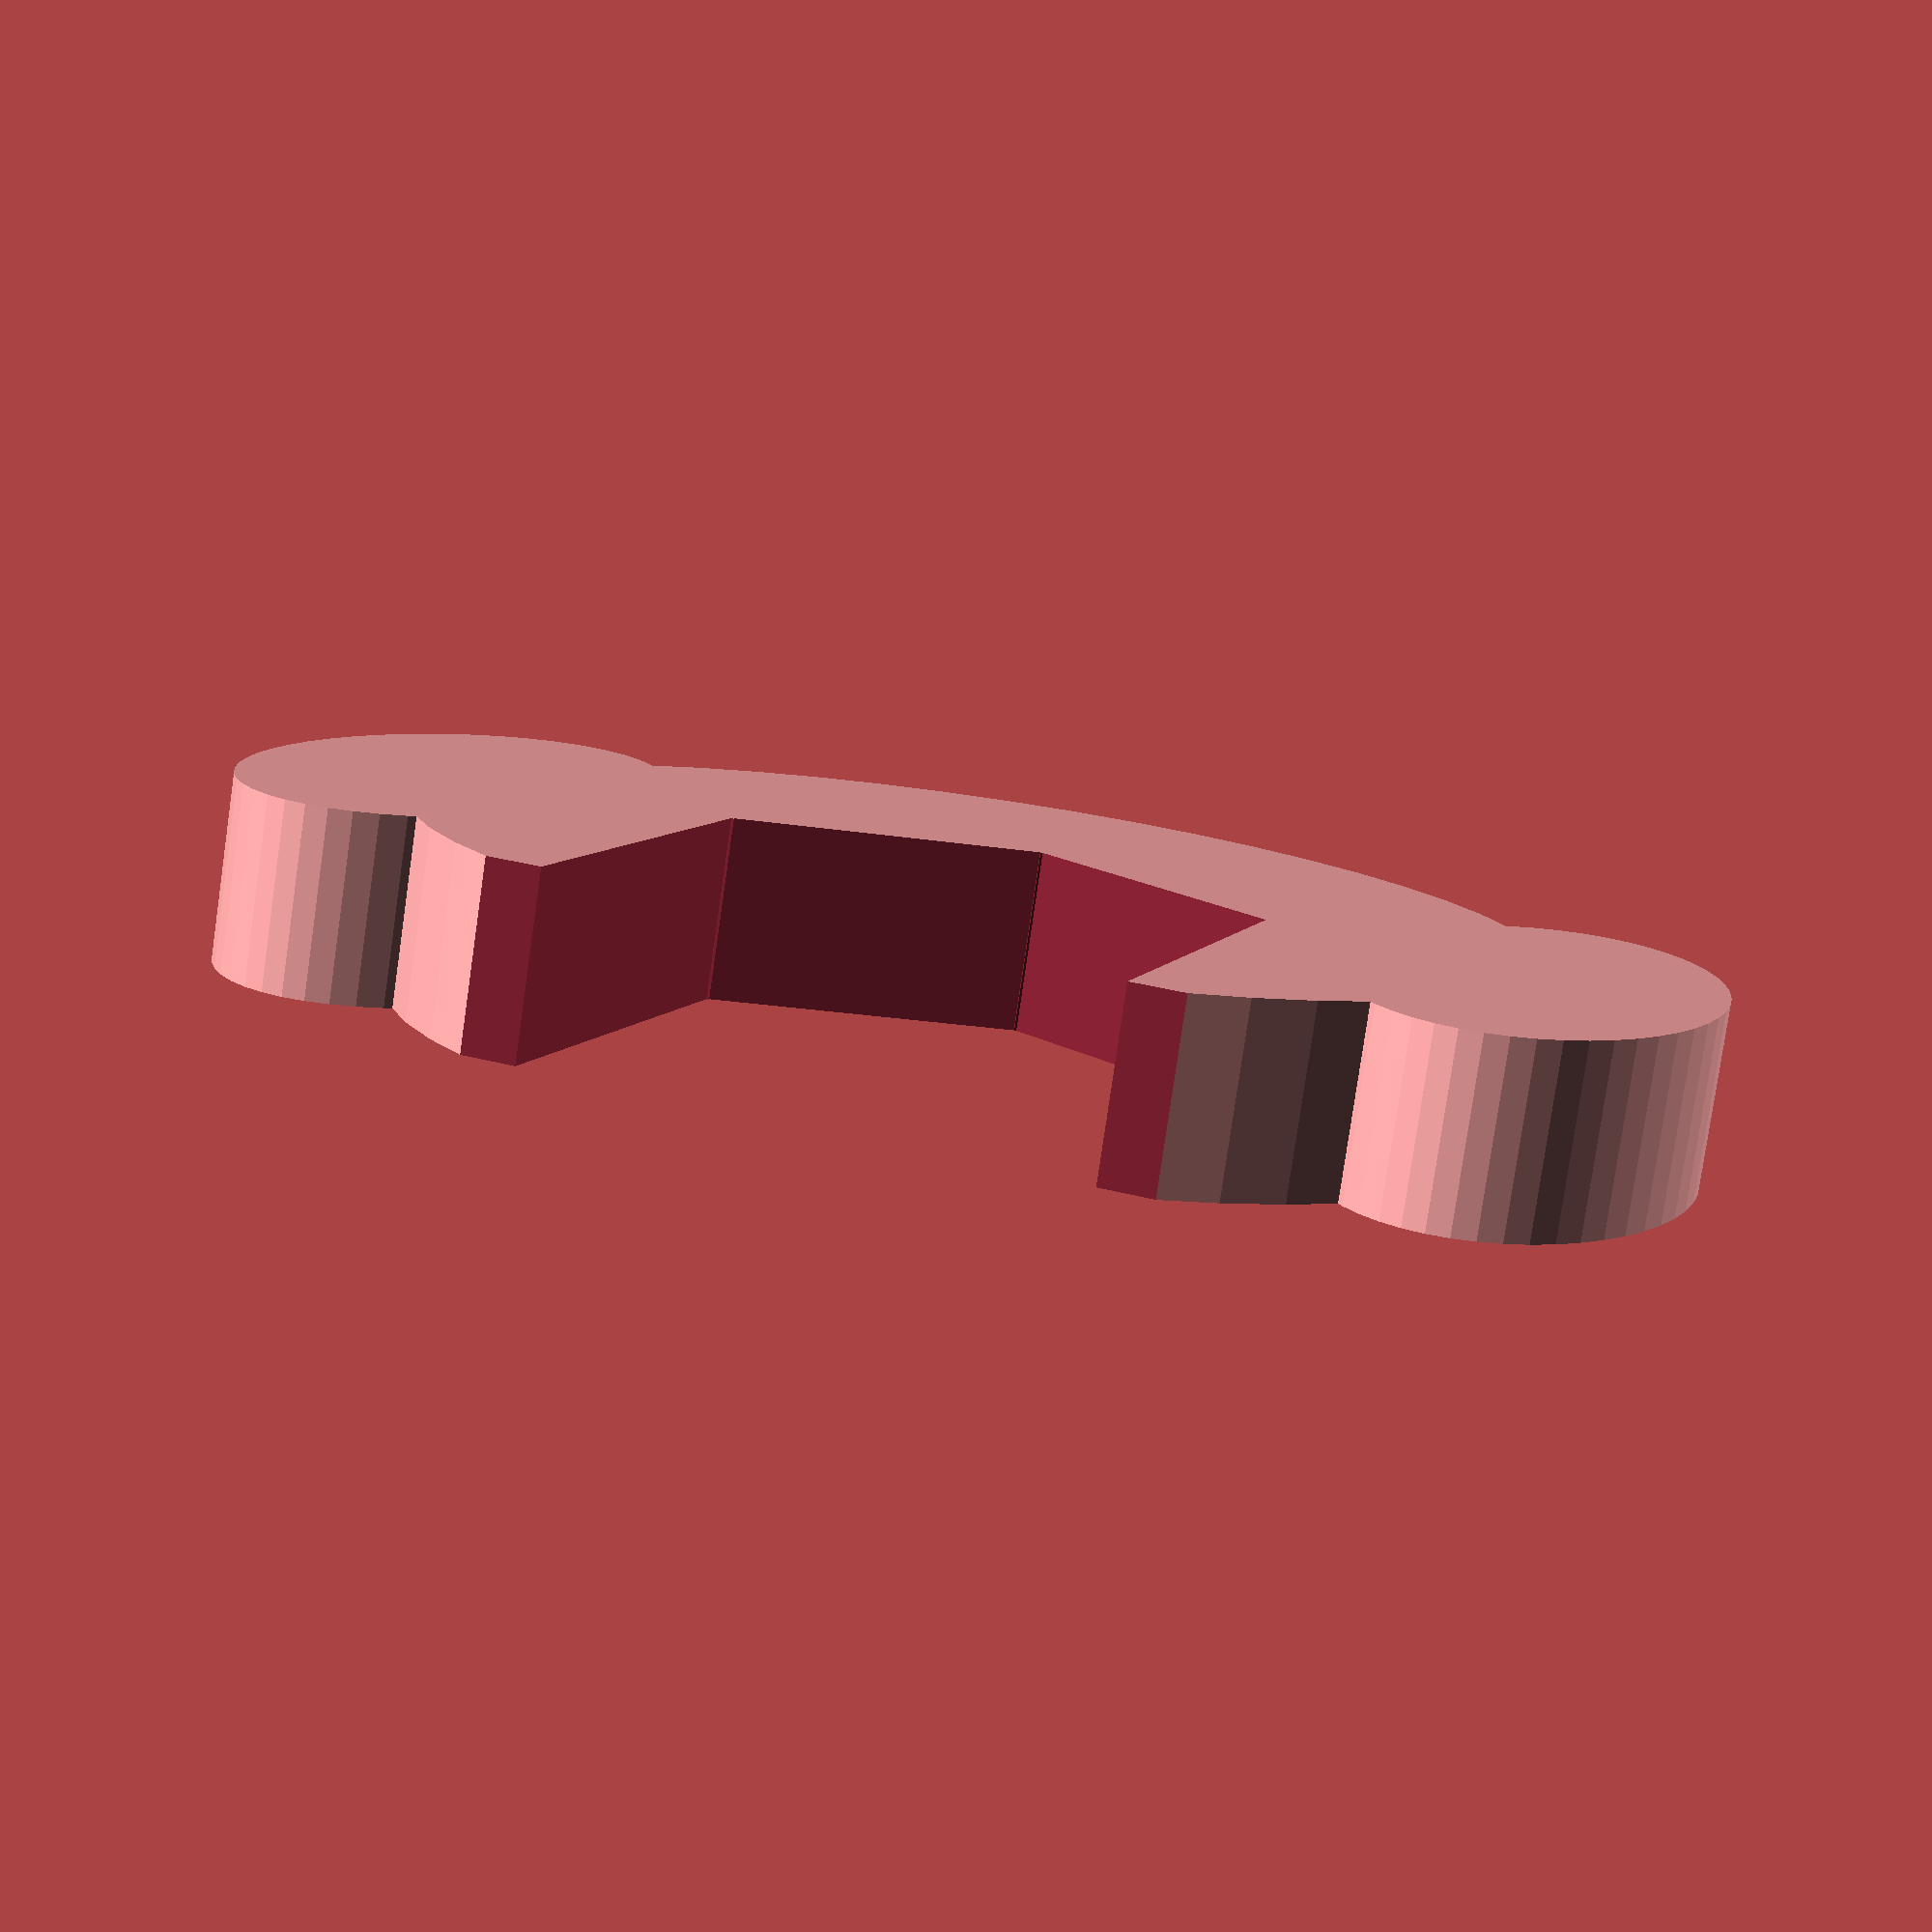
<openscad>
/* 	Nut-Leia By schlem
		theschlem@gmail.com
	 	6-17-13

A glue-on nut trap for use with laser-cut birch
plywood parts or what have you.  I used these
to hold the bed levelling hardware on my  
Printrbot+

I originally modelled it with square tabs to increase
the torque of the glue attachment, which led to 
the predictable development of a "cinnamon-buns" 
Princess Leia Organa silhouette.  

https://en.wikipedia.org/wiki/Princess_Leia

Hexagon, ellipticalCylinder modules poached from:
 *  OpenSCAD Shapes Library (www.openscad.org)
 *  Copyright (C) 2009  Catarina Mota
 *  Copyright (C) 2010  Elmo Mäntynen
 *
 *  License: LGPL 2.1 or later

*/

// ***************  First Things ***************  

$fn=50*1;

// ***************  Parameters ***************    

// Size of Nut in mm
nut = 5;		// across flats, in MILIMETERS
//		Here's a handy link to inch --> mm conversions
//		http://mdmetric.com/tech/cvtcht.htm



//=== constants and relative values ===

height = nut * .33333333;	// scales height:nut
buns_scale = .80*1;				// scales buns:head

// ***************  Top Level code ***************   

union(){
	jaws(nut);
	CinnamonBuns(nut*buns_scale, (nut/2)*buns_scale, height, nut);
}

// ***************  Modules ***************  

//=== jaws === 

module jaws(x = 4, z = 2) {
	translate([0,0,height/2])
	difference(){
		cylinder(h = height, r =x, center = true);
		
		translate([x/5,0,0])
		union(){
		hexagon(x,x);
		translate([x/2,0,0])
			cube(x, center = true);
		}
		translate([nut*1.8,0,0])
		cube (nut*2, center = true);
	}
}

//=== CinnamonBuns === 

module CinnamonBuns(r1 = 3, r2 = 1.5, h = 2, t = 3){
	translate([0,t,0])
	ellipticalCylinder(r1*buns_scale,r2*buns_scale,h);	

	translate([0,-t,0])
	ellipticalCylinder(r1*buns_scale,r2*buns_scale,h);	
}

//=== hexagon === size is the XY plane size, height in Z

module hexagon(size, height) {
  boxWidth = size/1.75;
  for (r = [-60, 0, 60]) rotate([0,0,r]) cube([boxWidth, size, height], true);
} 

//=== ellipticalCylinder === 

module ellipticalCylinder(w,h, height, center = false) {
  scale([1, h/w, 1]) cylinder(h=height, r=w, center=center);
}






</openscad>
<views>
elev=80.3 azim=72.2 roll=171.8 proj=p view=wireframe
</views>
